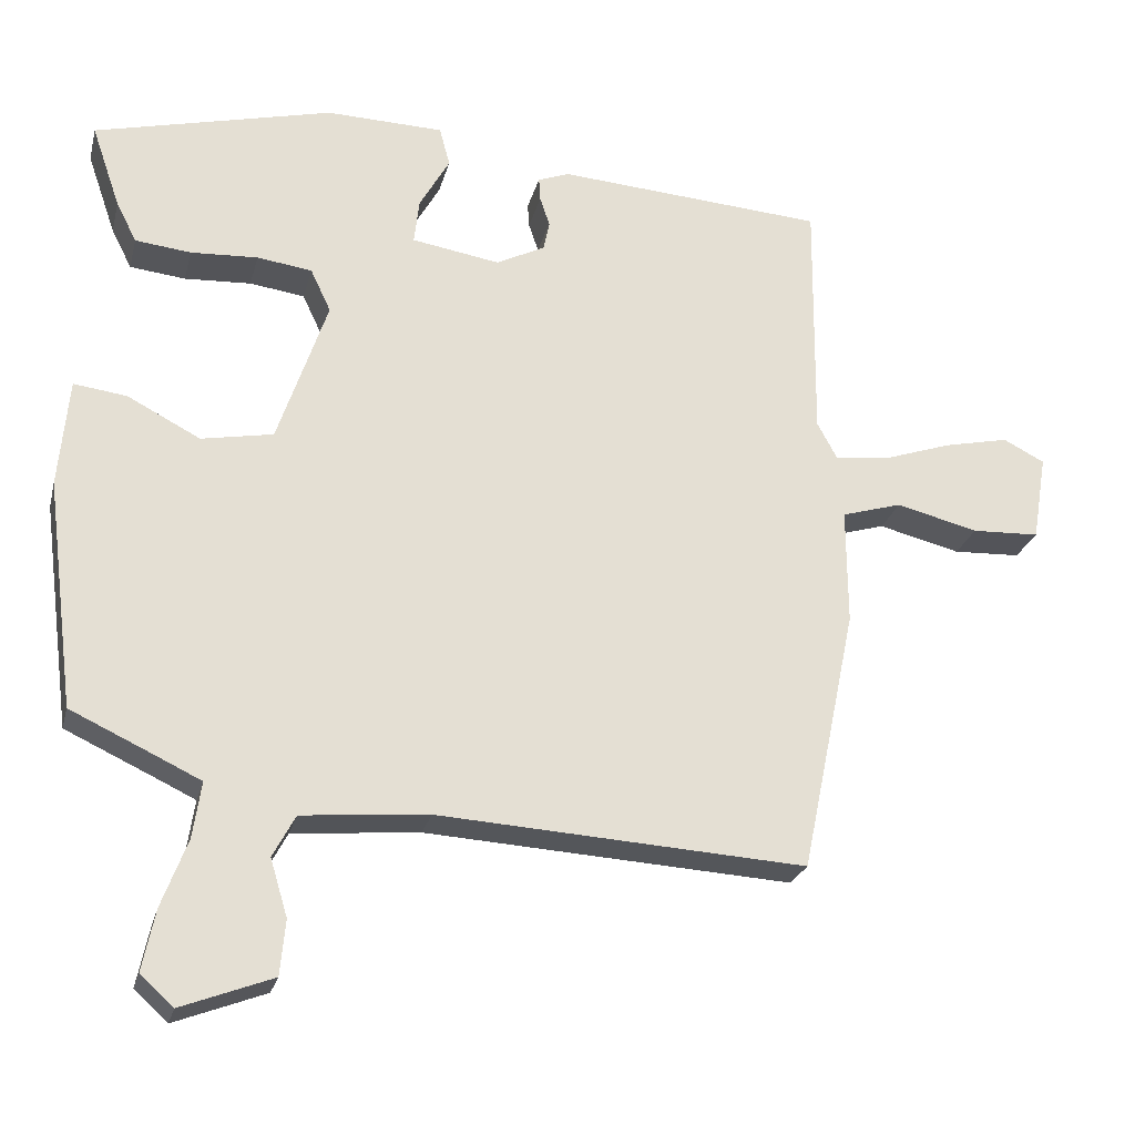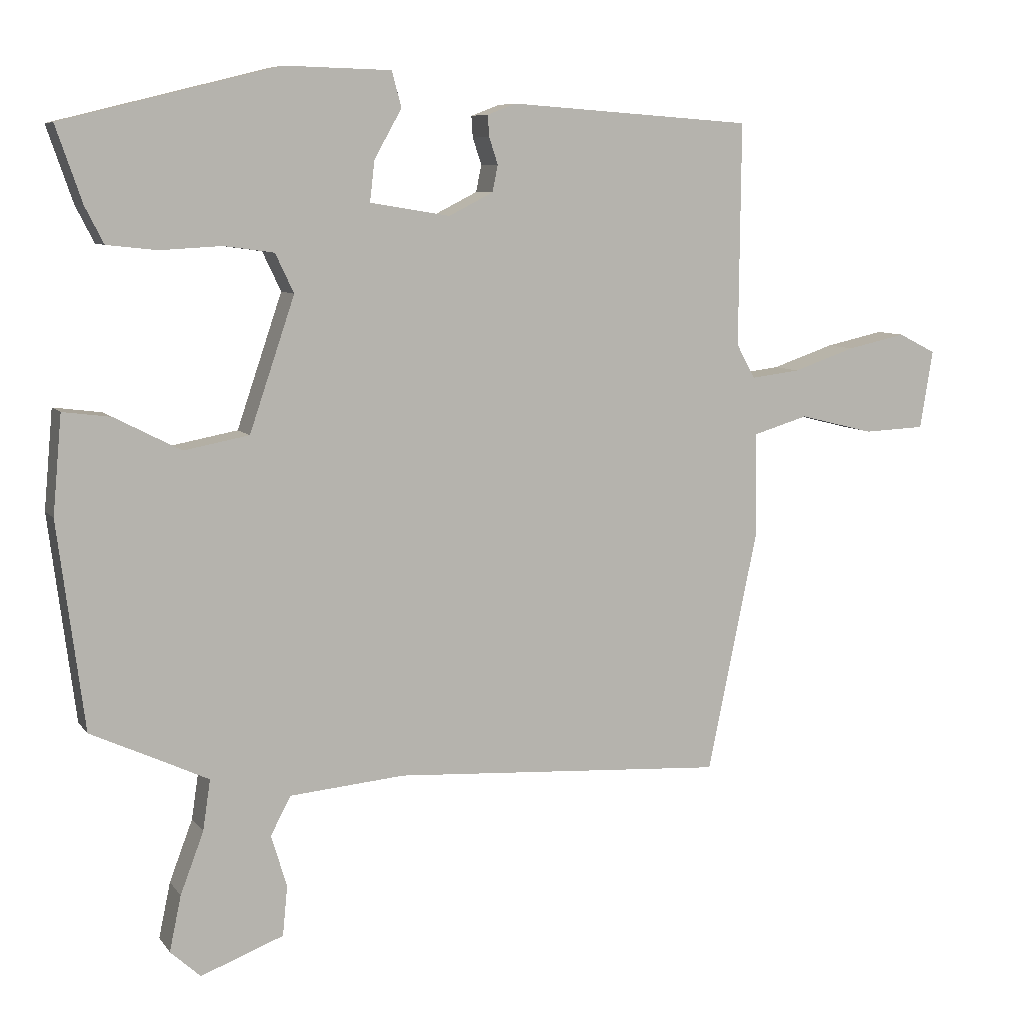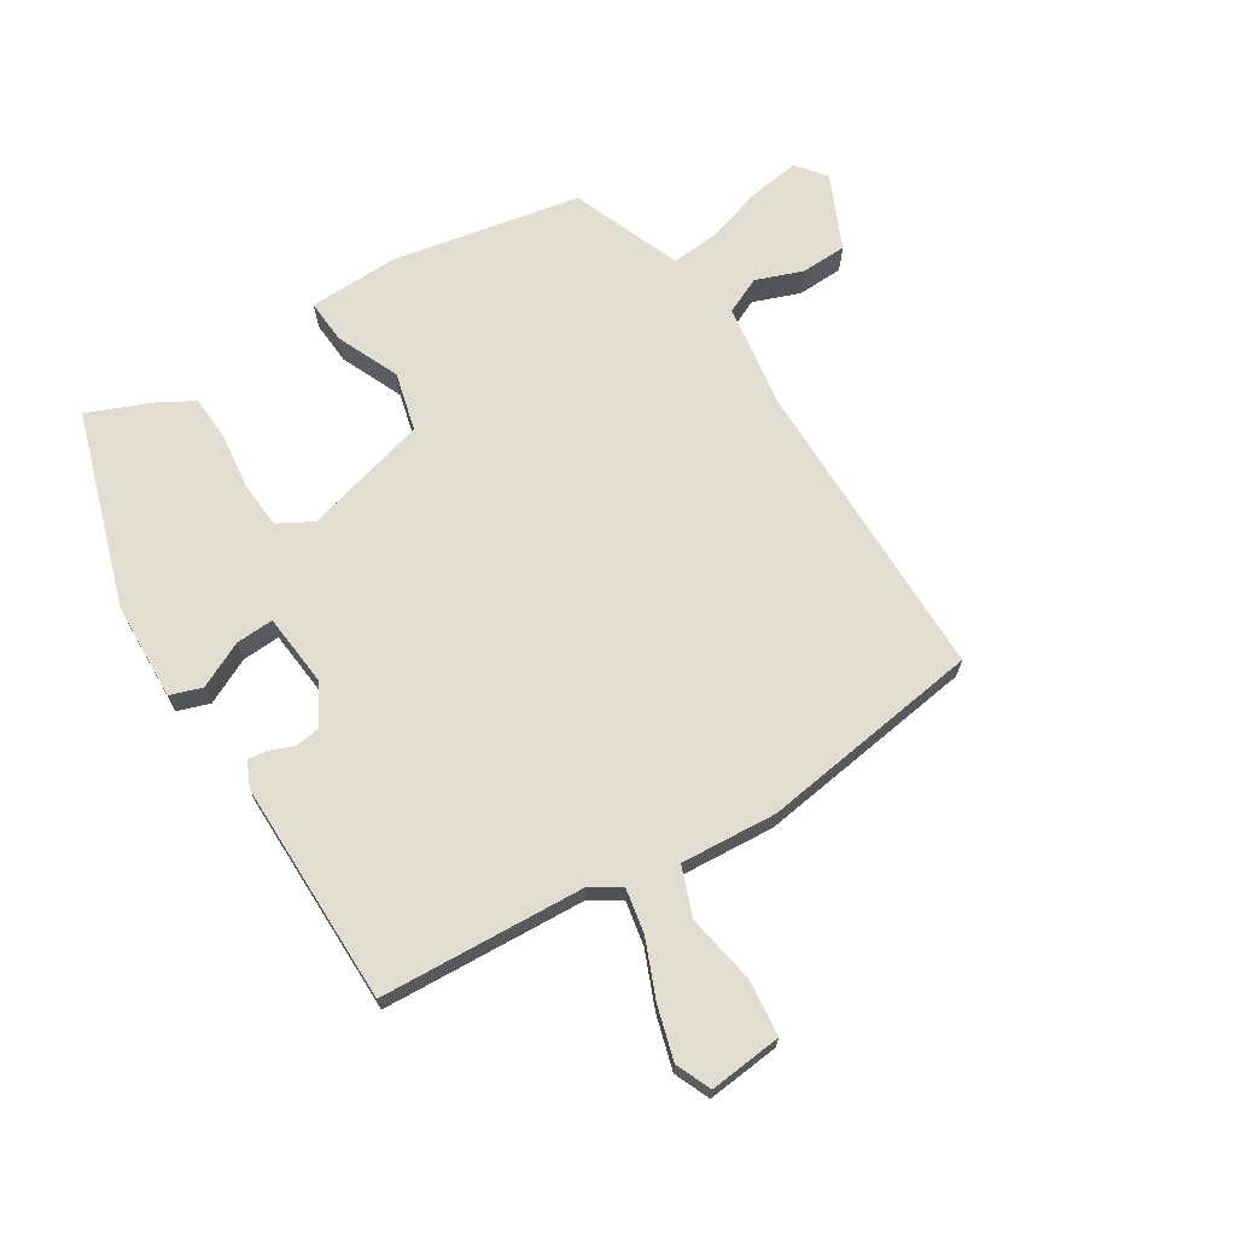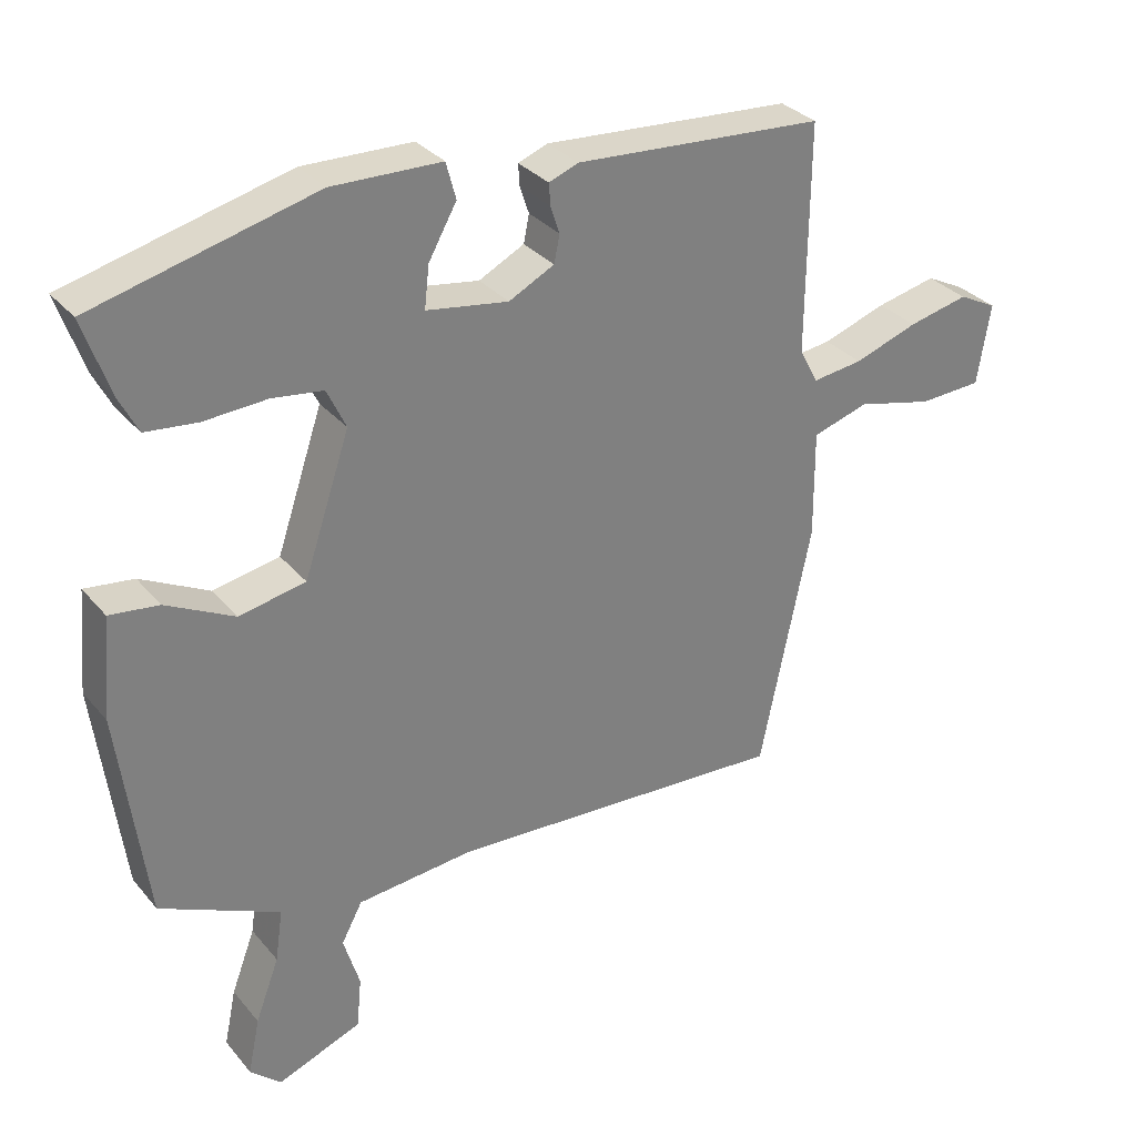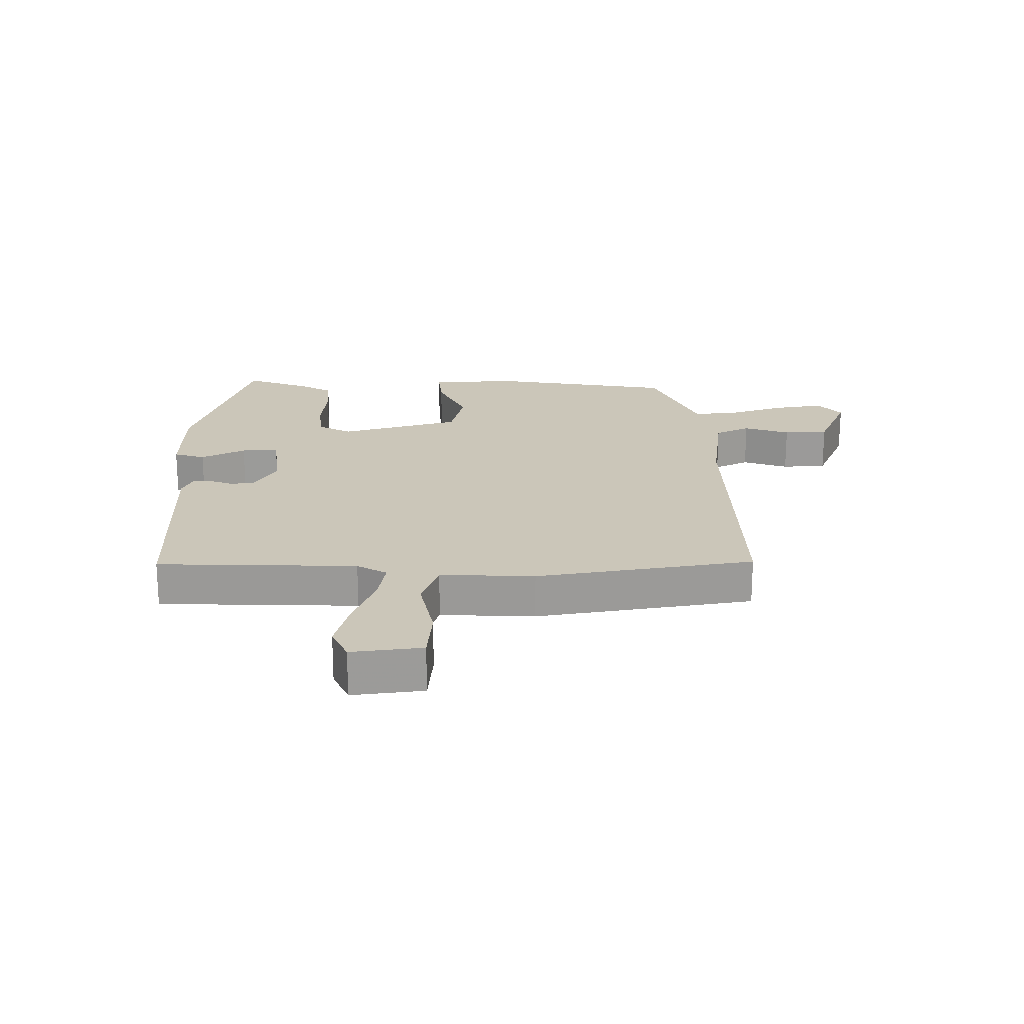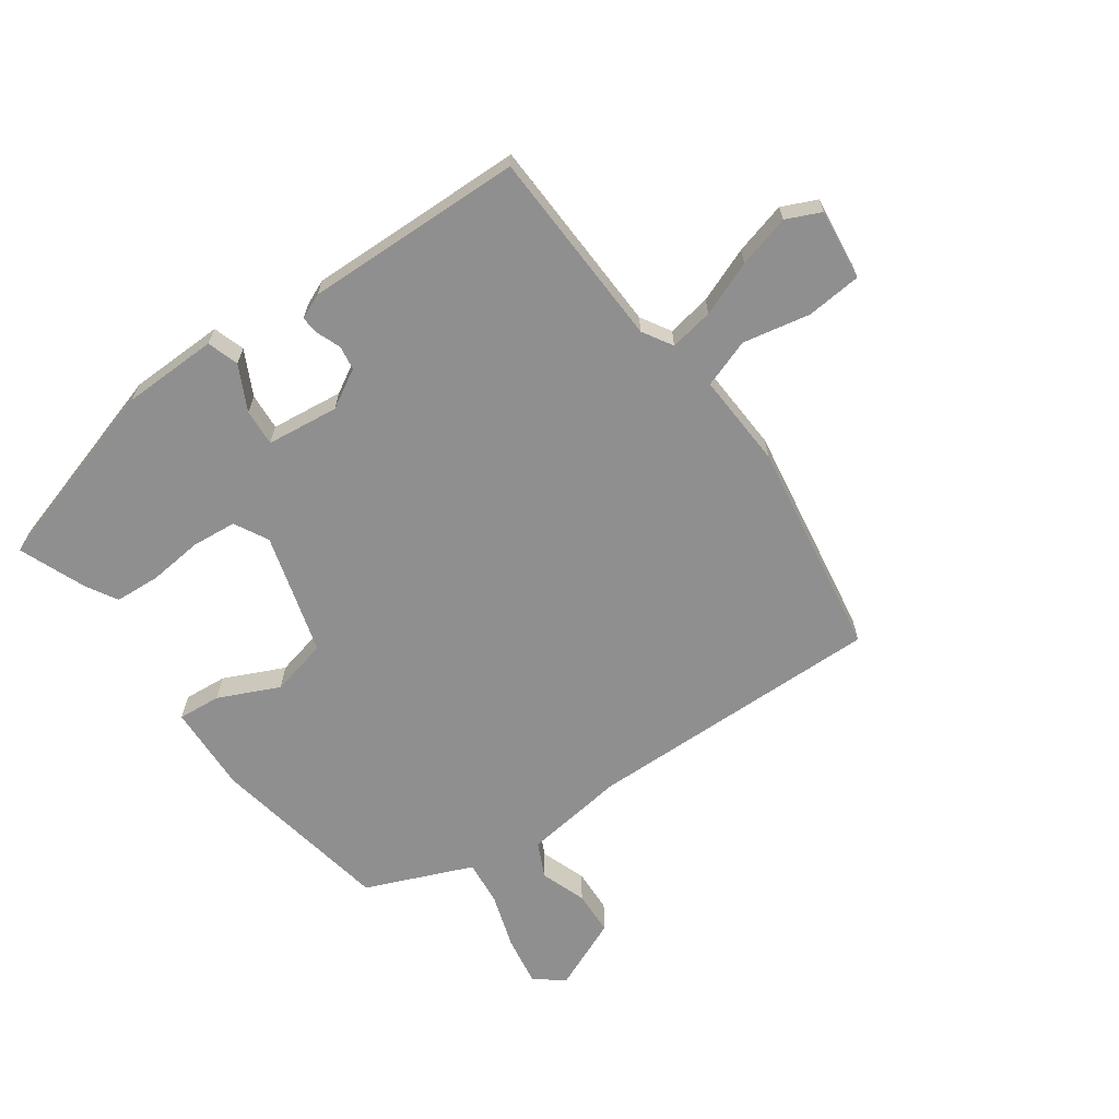
<metadata>
{"format":"obj","ext":"obj","renderer":"f3d","projection":"perspective","resolution":1024,"background":"white","views":[{"elev":-24.6,"azim":-13.7,"up":"+Z"},{"elev":7.8,"azim":-20.3,"up":"+Z"},{"elev":68.8,"azim":61.6,"up":"+Y"},{"elev":31.5,"azim":-32.7,"up":"+Z"},{"elev":20.8,"azim":91.8,"up":"+Y"},{"elev":-65.4,"azim":38.0,"up":"+Y"}]}
</metadata>
<code>
v 0.475 0.07 -0.529
v -0.013 0.07 -0.5
v -0.181 0.07 -0.515
v -0.211 0.07 -0.571
v -0.188 0.07 -0.647
v -0.195 0.07 -0.72
v -0.316 0.07 -0.766
v -0.36 0.07 -0.726
v -0.343 0.07 -0.645
v -0.309 0.07 -0.555
v -0.298 0.07 -0.481
v -0.355 0.07 -0.454
v -0.469 0.07 -0.401
v -0.508 0.07 -0.099
v -0.495 0.07 0.045
v -0.425 0.07 0.036
v -0.328 0.07 -0.014
v -0.233 0.07 0.004
v -0.167 0.07 0.199
v -0.194 0.07 0.256
v -0.267 0.07 0.266
v -0.356 0.07 0.261
v -0.43 0.07 0.269
v -0.457 0.07 0.322
v -0.495 0.07 0.432
v -0.179 0.07 0.511
v -0.023 0.07 0.507
v -0.009 0.07 0.455
v -0.049 0.07 0.384
v -0.056 0.07 0.324
v 0.061 0.07 0.305
v 0.126 0.07 0.338
v 0.134 0.07 0.377
v 0.121 0.07 0.416
v 0.119 0.07 0.447
v 0.161 0.07 0.463
v 0.517 0.07 0.438
v 0.514 0.07 0.112
v 0.541 0.07 0.062
v 0.613 0.07 0.071
v 0.704 0.07 0.102
v 0.79 0.07 0.121
v 0.845 0.07 0.093
v 0.826 0.07 -0.022
v 0.736 0.07 -0.026
v 0.627 0.07 0.001
v 0.547 0.07 -0.023
v 0.548 0.07 -0.177
v 0.475 0 -0.529
v -0.013 0 -0.5
v -0.181 0 -0.515
v -0.211 0 -0.571
v -0.188 0 -0.647
v -0.195 0 -0.72
v -0.316 0 -0.766
v -0.36 0 -0.726
v -0.343 0 -0.645
v -0.309 0 -0.555
v -0.298 0 -0.481
v -0.355 0 -0.454
v -0.469 0 -0.401
v -0.508 0 -0.099
v -0.495 0 0.045
v -0.425 0 0.036
v -0.328 0 -0.014
v -0.233 0 0.004
v -0.167 0 0.199
v -0.194 0 0.256
v -0.267 0 0.266
v -0.356 0 0.261
v -0.43 0 0.269
v -0.457 0 0.322
v -0.495 0 0.432
v -0.179 0 0.511
v -0.023 0 0.507
v -0.009 0 0.455
v -0.049 0 0.384
v -0.056 0 0.324
v 0.061 0 0.305
v 0.126 0 0.338
v 0.134 0 0.377
v 0.121 0 0.416
v 0.119 0 0.447
v 0.161 0 0.463
v 0.517 0 0.438
v 0.514 0 0.112
v 0.541 0 0.062
v 0.613 0 0.071
v 0.704 0 0.102
v 0.79 0 0.121
v 0.845 0 0.093
v 0.826 0 -0.022
v 0.736 0 -0.026
v 0.627 0 0.001
v 0.547 0 -0.023
v 0.548 0 -0.177
f 47 48 1 2
f 44 45 46
f 43 44 46
f 42 43 46
f 41 42 46
f 40 41 46
f 39 40 46 47
f 47 2 3
f 39 47 3
f 38 39 3
f 36 37 38
f 35 36 38
f 34 35 38
f 33 34 38
f 32 33 38
f 31 32 38 3
f 27 28 29
f 26 27 29
f 25 26 29
f 24 25 29
f 23 24 29
f 22 23 29
f 21 22 29
f 20 21 29 30
f 19 20 30 31
f 15 16 17
f 14 15 17
f 13 14 17
f 12 13 17
f 11 12 17 18
f 8 9 10
f 7 8 10
f 6 7 10
f 5 6 10
f 4 5 10
f 4 10 11
f 18 19 31
f 11 18 31
f 4 11 31
f 3 4 31
f 50 49 96 95
f 94 93 92
f 94 92 91
f 94 91 90
f 94 90 89
f 94 89 88
f 95 94 88 87
f 51 50 95
f 51 95 87
f 51 87 86
f 86 85 84
f 86 84 83
f 86 83 82
f 86 82 81
f 86 81 80
f 51 86 80 79
f 77 76 75
f 77 75 74
f 77 74 73
f 77 73 72
f 77 72 71
f 77 71 70
f 77 70 69
f 78 77 69 68
f 79 78 68 67
f 65 64 63
f 65 63 62
f 65 62 61
f 65 61 60
f 66 65 60 59
f 58 57 56
f 58 56 55
f 58 55 54
f 58 54 53
f 58 53 52
f 59 58 52
f 79 67 66
f 79 66 59
f 79 59 52
f 79 52 51
f 1 49 50 2
f 2 50 51 3
f 3 51 52 4
f 4 52 53 5
f 5 53 54 6
f 6 54 55 7
f 7 55 56 8
f 8 56 57 9
f 9 57 58 10
f 10 58 59 11
f 11 59 60 12
f 12 60 61 13
f 13 61 62 14
f 14 62 63 15
f 15 63 64 16
f 16 64 65 17
f 17 65 66 18
f 18 66 67 19
f 19 67 68 20
f 20 68 69 21
f 21 69 70 22
f 22 70 71 23
f 23 71 72 24
f 24 72 73 25
f 25 73 74 26
f 26 74 75 27
f 27 75 76 28
f 28 76 77 29
f 29 77 78 30
f 30 78 79 31
f 31 79 80 32
f 32 80 81 33
f 33 81 82 34
f 34 82 83 35
f 35 83 84 36
f 36 84 85 37
f 37 85 86 38
f 38 86 87 39
f 39 87 88 40
f 40 88 89 41
f 41 89 90 42
f 42 90 91 43
f 43 91 92 44
f 44 92 93 45
f 45 93 94 46
f 46 94 95 47
f 47 95 96 48
f 48 96 49 1

</code>
